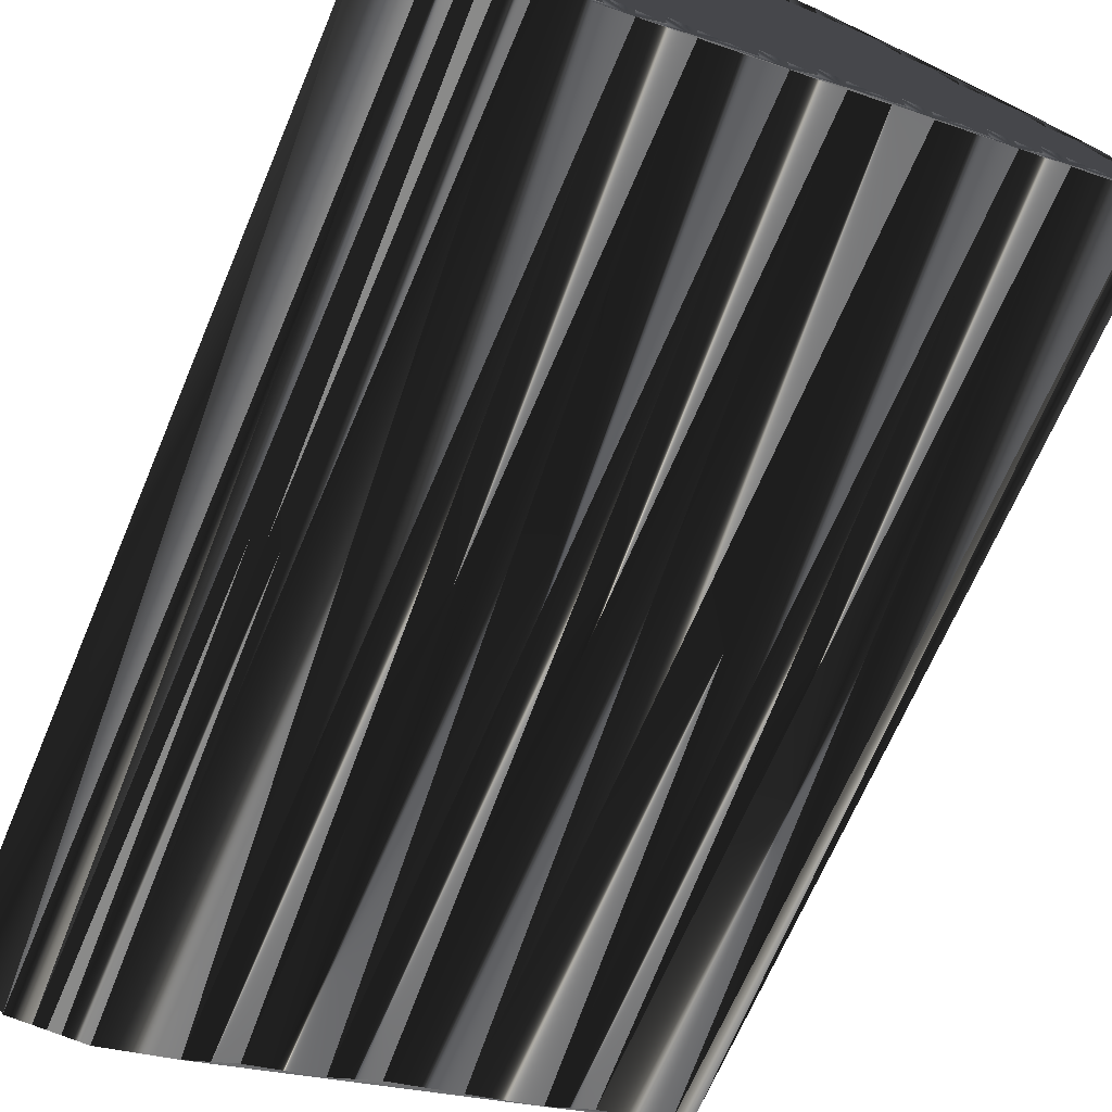
<metadata>
{"format":"obj","ext":"obj","renderer":"f3d","projection":"perspective","resolution":1024,"background":"white","views":[{"elev":-67.8,"azim":-23.0,"up":"+Y"}]}
</metadata>
<code>
v 134.6 92.01 0
v 135.4 91.21 0
v 135.4 92.01 0
v 135.4 92.81 0
v 136.2 89.61 0
v 136.2 90.41 0
v 136.2 91.21 0
v 136.2 92.01 0
v 136.2 92.81 0
v 136.2 93.61 0
v 137 89.61 0
v 137 90.41 0
v 137 91.21 0
v 137 92.01 0
v 137 92.81 0
v 137 93.61 0
v 137 94.41 0
v 137.8 89.61 0
v 137.8 90.41 0
v 137.8 91.21 0
v 137.8 92.01 0
v 137.8 92.81 0
v 137.8 93.61 0
v 137.8 94.41 0
v 137.8 95.21 0
v 138.6 89.61 0
v 138.6 90.41 0
v 138.6 91.21 0
v 138.6 92.01 0
v 138.6 92.81 0
v 138.6 93.61 0
v 138.6 94.41 0
v 138.6 95.21 0
v 138.6 96.01 0
v 139.4 90.41 0
v 139.4 91.21 0
v 139.4 92.01 0
v 139.4 92.81 0
v 139.4 93.61 0
v 139.4 94.41 0
v 139.4 95.21 0
v 139.4 96.01 0
v 139.4 96.81 0
v 140.2 90.41 0
v 140.2 91.21 0
v 140.2 92.01 0
v 140.2 92.81 0
v 140.2 93.61 0
v 140.2 94.41 0
v 140.2 95.21 0
v 140.2 96.01 0
v 140.2 96.81 0
v 140.2 97.61 0
v 141 90.41 0
v 141 91.21 0
v 141 92.01 0
v 141 92.81 0
v 141 93.61 0
v 141 94.41 0
v 141 95.21 0
v 141 96.01 0
v 141 96.81 0
v 141 97.61 0
v 141 98.41 0
v 141.8 91.21 0
v 141.8 92.01 0
v 141.8 92.81 0
v 141.8 93.61 0
v 141.8 94.41 0
v 141.8 95.21 0
v 141.8 96.01 0
v 141.8 96.81 0
v 141.8 97.61 0
v 141.8 98.41 0
v 141.8 99.21 0
v 142.6 91.21 0
v 142.6 92.01 0
v 142.6 92.81 0
v 142.6 93.61 0
v 142.6 94.41 0
v 142.6 95.21 0
v 142.6 96.01 0
v 142.6 96.81 0
v 142.6 97.61 0
v 142.6 98.41 0
v 142.6 99.21 0
v 142.6 100 0
v 143.4 92.01 0
v 143.4 92.81 0
v 143.4 93.61 0
v 143.4 94.41 0
v 143.4 95.21 0
v 143.4 96.01 0
v 143.4 96.81 0
v 143.4 97.61 0
v 143.4 98.41 0
v 143.4 99.21 0
v 143.4 100 0
v 143.4 100.8 0
v 144.2 92.01 0
v 144.2 92.81 0
v 144.2 93.61 0
v 144.2 94.41 0
v 144.2 95.21 0
v 144.2 96.01 0
v 144.2 96.81 0
v 144.2 97.61 0
v 144.2 98.41 0
v 144.2 99.21 0
v 144.2 100 0
v 144.2 100.8 0
v 144.2 101.6 0
v 145 92.01 0
v 145 92.81 0
v 145 93.61 0
v 145 94.41 0
v 145 95.21 0
v 145 96.01 0
v 145 96.81 0
v 145 97.61 0
v 145 98.41 0
v 145 99.21 0
v 145 100 0
v 145 100.8 0
v 145 101.6 0
v 145 102.4 0
v 145.8 92.81 0
v 145.8 93.61 0
v 145.8 94.41 0
v 145.8 95.21 0
v 145.8 96.01 0
v 145.8 96.81 0
v 145.8 97.61 0
v 145.8 98.41 0
v 145.8 99.21 0
v 145.8 100 0
v 145.8 100.8 0
v 145.8 101.6 0
v 145.8 102.4 0
v 146.6 92.81 0
v 146.6 93.61 0
v 146.6 94.41 0
v 146.6 95.21 0
v 146.6 96.01 0
v 146.6 96.81 0
v 146.6 97.61 0
v 146.6 98.41 0
v 146.6 99.21 0
v 146.6 100 0
v 146.6 100.8 0
v 146.6 101.6 0
v 146.6 102.4 0
v 147.4 93.61 0
v 147.4 94.41 0
v 147.4 95.21 0
v 147.4 96.01 0
v 147.4 96.81 0
v 147.4 97.61 0
v 147.4 98.41 0
v 147.4 99.21 0
v 147.4 100 0
v 147.4 100.8 0
v 147.4 101.6 0
v 148.2 93.61 0
v 148.2 94.41 0
v 148.2 95.21 0
v 148.2 96.01 0
v 148.2 96.81 0
v 148.2 97.61 0
v 148.2 98.41 0
v 148.2 99.21 0
v 148.2 100 0
v 148.2 100.8 0
v 148.2 101.6 0
v 149 93.61 0
v 149 94.41 0
v 149 95.21 0
v 149 96.01 0
v 149 96.81 0
v 149 97.61 0
v 149 98.41 0
v 149 99.21 0
v 149 100 0
v 149 100.8 0
v 149 101.6 0
v 149.8 94.41 0
v 149.8 95.21 0
v 149.8 96.01 0
v 149.8 96.81 0
v 149.8 97.61 0
v 149.8 98.41 0
v 149.8 99.21 0
v 149.8 100 0
v 149.8 100.8 0
v 150.6 94.41 0
v 150.6 95.21 0
v 150.6 96.01 0
v 150.6 96.81 0
v 150.6 97.61 0
v 150.6 98.41 0
v 150.6 99.21 0
v 150.6 100 0
v 150.6 100.8 0
v 151.4 94.41 0
v 151.4 95.21 0
v 151.4 96.01 0
v 151.4 96.81 0
v 151.4 97.61 0
v 151.4 98.41 0
v 151.4 99.21 0
v 151.4 100 0
v 152.2 95.21 0
v 152.2 96.01 0
v 152.2 96.81 0
v 152.2 97.61 0
v 152.2 98.41 0
v 152.2 99.21 0
v 152.2 100 0
v 153 95.21 0
v 153 96.01 0
v 153 96.81 0
v 153 97.61 0
v 153 98.41 0
v 153 99.21 0
v 153 100 0
v 153.8 96.01 0
v 153.8 96.81 0
v 153.8 97.61 0
v 153.8 98.41 0
v 153.8 99.21 0
v 154.6 96.01 0
v 154.6 96.81 0
v 154.6 97.61 0
v 154.6 98.41 0
v 154.6 99.21 0
v 155.4 96.01 0
v 155.4 96.81 0
v 155.4 97.61 0
v 155.4 98.41 0
v 156.2 96.81 0
v 156.2 97.61 0
v 134.6 92.01 30
v 135.4 91.21 30
v 135.4 92.01 30
v 135.4 92.81 30
v 136.2 89.61 30
v 136.2 90.41 30
v 136.2 91.21 30
v 136.2 92.01 30
v 136.2 92.81 30
v 136.2 93.61 30
v 137 89.61 30
v 137 90.41 30
v 137 91.21 30
v 137 92.01 30
v 137 92.81 30
v 137 93.61 30
v 137 94.41 30
v 137.8 89.61 30
v 137.8 90.41 30
v 137.8 91.21 30
v 137.8 92.01 30
v 137.8 92.81 30
v 137.8 93.61 30
v 137.8 94.41 30
v 137.8 95.21 30
v 138.6 89.61 30
v 138.6 90.41 30
v 138.6 91.21 30
v 138.6 92.01 30
v 138.6 92.81 30
v 138.6 93.61 30
v 138.6 94.41 30
v 138.6 95.21 30
v 138.6 96.01 30
v 139.4 90.41 30
v 139.4 91.21 30
v 139.4 92.01 30
v 139.4 92.81 30
v 139.4 93.61 30
v 139.4 94.41 30
v 139.4 95.21 30
v 139.4 96.01 30
v 139.4 96.81 30
v 140.2 90.41 30
v 140.2 91.21 30
v 140.2 92.01 30
v 140.2 92.81 30
v 140.2 93.61 30
v 140.2 94.41 30
v 140.2 95.21 30
v 140.2 96.01 30
v 140.2 96.81 30
v 140.2 97.61 30
v 141 90.41 30
v 141 91.21 30
v 141 92.01 30
v 141 92.81 30
v 141 93.61 30
v 141 94.41 30
v 141 95.21 30
v 141 96.01 30
v 141 96.81 30
v 141 97.61 30
v 141 98.41 30
v 141.8 91.21 30
v 141.8 92.01 30
v 141.8 92.81 30
v 141.8 93.61 30
v 141.8 94.41 30
v 141.8 95.21 30
v 141.8 96.01 30
v 141.8 96.81 30
v 141.8 97.61 30
v 141.8 98.41 30
v 141.8 99.21 30
v 142.6 91.21 30
v 142.6 92.01 30
v 142.6 92.81 30
v 142.6 93.61 30
v 142.6 94.41 30
v 142.6 95.21 30
v 142.6 96.01 30
v 142.6 96.81 30
v 142.6 97.61 30
v 142.6 98.41 30
v 142.6 99.21 30
v 142.6 100 30
v 143.4 92.01 30
v 143.4 92.81 30
v 143.4 93.61 30
v 143.4 94.41 30
v 143.4 95.21 30
v 143.4 96.01 30
v 143.4 96.81 30
v 143.4 97.61 30
v 143.4 98.41 30
v 143.4 99.21 30
v 143.4 100 30
v 143.4 100.8 30
v 144.2 92.01 30
v 144.2 92.81 30
v 144.2 93.61 30
v 144.2 94.41 30
v 144.2 95.21 30
v 144.2 96.01 30
v 144.2 96.81 30
v 144.2 97.61 30
v 144.2 98.41 30
v 144.2 99.21 30
v 144.2 100 30
v 144.2 100.8 30
v 144.2 101.6 30
v 145 92.01 30
v 145 92.81 30
v 145 93.61 30
v 145 94.41 30
v 145 95.21 30
v 145 96.01 30
v 145 96.81 30
v 145 97.61 30
v 145 98.41 30
v 145 99.21 30
v 145 100 30
v 145 100.8 30
v 145 101.6 30
v 145 102.4 30
v 145.8 92.81 30
v 145.8 93.61 30
v 145.8 94.41 30
v 145.8 95.21 30
v 145.8 96.01 30
v 145.8 96.81 30
v 145.8 97.61 30
v 145.8 98.41 30
v 145.8 99.21 30
v 145.8 100 30
v 145.8 100.8 30
v 145.8 101.6 30
v 145.8 102.4 30
v 146.6 92.81 30
v 146.6 93.61 30
v 146.6 94.41 30
v 146.6 95.21 30
v 146.6 96.01 30
v 146.6 96.81 30
v 146.6 97.61 30
v 146.6 98.41 30
v 146.6 99.21 30
v 146.6 100 30
v 146.6 100.8 30
v 146.6 101.6 30
v 146.6 102.4 30
v 147.4 93.61 30
v 147.4 94.41 30
v 147.4 95.21 30
v 147.4 96.01 30
v 147.4 96.81 30
v 147.4 97.61 30
v 147.4 98.41 30
v 147.4 99.21 30
v 147.4 100 30
v 147.4 100.8 30
v 147.4 101.6 30
v 148.2 93.61 30
v 148.2 94.41 30
v 148.2 95.21 30
v 148.2 96.01 30
v 148.2 96.81 30
v 148.2 97.61 30
v 148.2 98.41 30
v 148.2 99.21 30
v 148.2 100 30
v 148.2 100.8 30
v 148.2 101.6 30
v 149 93.61 30
v 149 94.41 30
v 149 95.21 30
v 149 96.01 30
v 149 96.81 30
v 149 97.61 30
v 149 98.41 30
v 149 99.21 30
v 149 100 30
v 149 100.8 30
v 149 101.6 30
v 149.8 94.41 30
v 149.8 95.21 30
v 149.8 96.01 30
v 149.8 96.81 30
v 149.8 97.61 30
v 149.8 98.41 30
v 149.8 99.21 30
v 149.8 100 30
v 149.8 100.8 30
v 150.6 94.41 30
v 150.6 95.21 30
v 150.6 96.01 30
v 150.6 96.81 30
v 150.6 97.61 30
v 150.6 98.41 30
v 150.6 99.21 30
v 150.6 100 30
v 150.6 100.8 30
v 151.4 94.41 30
v 151.4 95.21 30
v 151.4 96.01 30
v 151.4 96.81 30
v 151.4 97.61 30
v 151.4 98.41 30
v 151.4 99.21 30
v 151.4 100 30
v 152.2 95.21 30
v 152.2 96.01 30
v 152.2 96.81 30
v 152.2 97.61 30
v 152.2 98.41 30
v 152.2 99.21 30
v 152.2 100 30
v 153 95.21 30
v 153 96.01 30
v 153 96.81 30
v 153 97.61 30
v 153 98.41 30
v 153 99.21 30
v 153 100 30
v 153.8 96.01 30
v 153.8 96.81 30
v 153.8 97.61 30
v 153.8 98.41 30
v 153.8 99.21 30
v 154.6 96.01 30
v 154.6 96.81 30
v 154.6 97.61 30
v 154.6 98.41 30
v 154.6 99.21 30
v 155.4 96.01 30
v 155.4 96.81 30
v 155.4 97.61 30
v 155.4 98.41 30
v 156.2 96.81 30
v 156.2 97.61 30
f 37 29 36
f 35 28 27
f 46 47 38
f 18 12 11
f 19 26 27
f 4 3 8
f 14 13 20
f 57 58 48
f 26 35 27
f 68 69 59
f 38 31 30
f 66 77 67
f 180 190 181
f 28 35 36
f 173 163 162
f 229 224 223
f 155 143 154
f 48 40 39
f 77 88 78
f 140 175 164
f 200 199 208
f 63 72 73
f 113 114 101
f 213 207 206
f 224 229 230
f 14 21 15
f 26 19 18
f 12 6 11
f 13 7 12
f 11 6 5
f 29 28 36
f 37 36 45
f 54 65 55
f 45 46 37
f 67 77 78
f 78 79 68
f 78 88 89
f 89 90 79
f 165 154 164
f 101 102 90
f 7 13 8
f 8 14 9
f 94 84 83
f 15 9 14
f 73 74 64
f 22 16 15
f 87 86 97
f 47 57 48
f 32 25 24
f 126 125 138
f 64 63 73
f 72 63 62
f 86 87 75
f 111 123 124
f 85 95 96
f 97 96 108
f 159 147 158
f 71 81 82
f 114 102 101
f 94 106 95
f 92 82 81
f 107 96 95
f 131 119 118
f 159 148 147
f 169 179 180
f 170 171 160
f 209 200 208
f 98 110 99
f 132 133 120
f 111 124 112
f 192 201 193
f 162 150 161
f 207 213 214
f 163 151 162
f 185 203 225
f 171 172 161
f 169 159 158
f 202 203 194
f 181 191 182
f 184 183 193
f 157 167 168
f 200 201 192
f 158 168 169
f 229 233 234
f 234 239 235
f 180 170 169
f 168 158 157
f 177 187 178
f 223 222 228
f 227 231 232
f 233 238 234
f 157 158 146
f 90 91 80
f 118 119 106
f 144 131 143
f 158 147 146
f 146 145 157
f 102 114 115
f 105 104 117
f 232 231 236
f 207 199 198
f 165 155 154
f 164 154 153
f 231 226 219
f 176 165 175
f 165 164 175
f 212 219 213
f 197 189 188
f 186 176 175
f 6 2 5
f 12 7 6
f 3 2 7
f 5 2 1
f 6 7 2
f 3 7 8
f 1 2 3
f 4 8 9
f 21 14 20
f 19 12 18
f 21 20 28
f 28 20 27
f 30 22 29
f 29 21 28
f 14 8 13
f 13 12 19
f 27 20 19
f 19 20 13
f 46 45 55
f 26 44 35
f 35 44 36
f 26 54 44
f 45 54 55
f 36 44 45
f 45 44 54
f 56 65 66
f 54 113 76
f 89 100 101
f 66 76 77
f 77 76 88
f 76 100 88
f 88 100 89
f 76 113 100
f 100 113 101
f 55 56 46
f 78 68 67
f 55 65 56
f 57 66 67
f 54 76 65
f 65 76 66
f 46 56 47
f 23 17 16
f 47 56 57
f 57 56 66
f 57 67 58
f 51 50 60
f 80 70 69
f 68 58 67
f 78 89 79
f 79 80 69
f 115 103 102
f 90 80 79
f 115 116 103
f 91 92 81
f 129 128 141
f 105 118 106
f 46 38 37
f 70 61 60
f 32 31 39
f 49 48 58
f 89 101 90
f 91 102 103
f 15 21 22
f 51 43 42
f 23 22 30
f 49 40 48
f 24 31 32
f 34 33 41
f 31 23 30
f 30 29 37
f 47 48 39
f 38 30 37
f 31 38 39
f 39 38 47
f 1 3 4
f 16 10 15
f 10 9 15
f 39 40 32
f 23 16 22
f 22 21 29
f 10 4 9
f 17 10 16
f 17 23 24
f 24 23 31
f 25 17 24
f 50 42 41
f 50 49 59
f 49 41 40
f 40 41 33
f 49 58 59
f 59 58 68
f 68 79 69
f 69 70 60
f 41 49 50
f 81 71 70
f 50 59 60
f 60 59 69
f 70 80 81
f 81 80 91
f 25 32 33
f 33 32 40
f 42 43 34
f 42 34 41
f 61 52 51
f 51 42 50
f 34 25 33
f 71 62 61
f 61 51 60
f 52 53 43
f 62 53 52
f 52 43 51
f 63 64 53
f 73 84 74
f 74 75 64
f 73 72 83
f 105 94 93
f 97 98 87
f 63 53 62
f 62 52 61
f 82 83 72
f 71 61 70
f 62 71 72
f 72 71 82
f 75 74 85
f 95 85 84
f 97 86 96
f 96 86 85
f 97 108 109
f 98 99 87
f 99 111 112
f 112 125 126
f 98 97 109
f 150 138 137
f 111 110 123
f 151 138 150
f 112 124 125
f 125 124 137
f 110 98 109
f 134 122 121
f 111 99 110
f 110 109 122
f 109 108 121
f 123 135 136
f 94 105 106
f 108 120 121
f 108 96 107
f 107 95 106
f 134 135 122
f 120 108 107
f 82 93 83
f 83 84 73
f 86 75 85
f 85 74 84
f 95 84 94
f 94 83 93
f 90 102 91
f 93 104 105
f 91 103 92
f 92 93 82
f 93 92 104
f 115 128 116
f 92 103 104
f 104 103 116
f 130 118 117
f 117 104 116
f 131 132 119
f 118 105 117
f 107 106 119
f 134 133 146
f 135 123 122
f 133 121 120
f 148 135 147
f 147 134 146
f 174 173 184
f 170 159 169
f 190 199 191
f 180 181 170
f 148 149 136
f 170 160 159
f 161 160 171
f 171 170 181
f 172 183 173
f 182 171 181
f 123 110 122
f 122 109 121
f 134 147 135
f 123 136 124
f 161 149 160
f 160 148 159
f 135 148 136
f 150 149 161
f 162 151 150
f 138 151 139
f 124 136 137
f 137 136 149
f 139 126 138
f 138 125 137
f 139 151 152
f 173 174 163
f 163 152 151
f 162 161 172
f 192 183 182
f 185 152 174
f 174 152 163
f 148 160 149
f 149 150 137
f 171 182 172
f 172 173 162
f 193 194 184
f 184 185 174
f 193 201 202
f 192 193 183
f 202 211 203
f 202 194 193
f 184 173 183
f 183 172 182
f 202 210 211
f 194 185 184
f 218 225 203
f 203 185 194
f 218 217 224
f 211 218 203
f 211 210 217
f 235 230 234
f 218 211 217
f 224 225 218
f 215 209 208
f 230 225 224
f 216 217 210
f 225 230 235
f 209 215 216
f 216 223 217
f 228 229 223
f 223 224 217
f 228 233 229
f 229 234 230
f 200 192 191
f 191 192 182
f 200 209 201
f 201 210 202
f 216 210 209
f 209 210 201
f 190 198 199
f 190 191 181
f 200 191 199
f 188 189 179
f 221 222 215
f 215 222 216
f 228 232 233
f 233 232 237
f 241 239 238
f 238 239 234
f 237 238 233
f 226 221 220
f 227 232 228
f 236 240 237
f 237 240 238
f 226 220 219
f 232 236 237
f 113 54 204
f 238 240 241
f 187 196 188
f 215 214 221
f 195 186 175
f 221 226 227
f 212 213 206
f 226 231 227
f 215 208 214
f 214 213 220
f 227 228 222
f 221 214 220
f 223 216 222
f 222 221 227
f 179 169 168
f 167 157 156
f 189 180 179
f 178 168 167
f 197 206 198
f 198 206 207
f 132 120 119
f 119 120 107
f 134 121 133
f 133 132 145
f 146 133 145
f 144 132 131
f 157 145 156
f 118 130 131
f 156 166 167
f 167 166 177
f 167 177 178
f 178 179 168
f 197 198 189
f 188 179 178
f 198 190 189
f 189 190 180
f 214 208 207
f 207 208 199
f 153 154 142
f 127 128 115
f 155 144 143
f 129 130 117
f 142 143 130
f 129 117 116
f 129 142 130
f 130 143 131
f 156 145 144
f 144 145 132
f 113 140 127
f 114 127 115
f 114 113 127
f 116 128 129
f 127 140 128
f 128 140 141
f 142 129 141
f 153 140 164
f 142 141 153
f 153 141 140
f 165 166 155
f 154 143 142
f 165 176 166
f 166 176 177
f 140 113 175
f 175 113 204
f 195 196 187
f 188 196 197
f 166 156 155
f 155 156 144
f 176 186 177
f 178 187 188
f 177 186 187
f 187 186 195
f 204 205 196
f 196 205 197
f 219 220 213
f 231 219 236
f 212 206 205
f 219 212 204
f 204 196 195
f 195 175 204
f 204 236 219
f 204 212 205
f 205 206 197
f 270 278 277
f 269 276 268
f 288 287 279
f 253 259 252
f 267 260 268
f 244 245 249
f 254 255 261
f 299 298 289
f 276 267 268
f 310 309 300
f 272 279 271
f 318 307 308
f 431 421 422
f 276 269 277
f 404 414 403
f 465 470 464
f 384 396 395
f 281 289 280
f 329 318 319
f 416 381 405
f 440 441 449
f 313 304 314
f 355 354 342
f 448 454 447
f 470 465 471
f 262 255 256
f 260 267 259
f 247 253 252
f 248 254 253
f 247 252 246
f 269 270 277
f 277 278 286
f 306 295 296
f 287 286 278
f 318 308 319
f 320 319 309
f 329 319 330
f 331 330 320
f 395 406 405
f 343 342 331
f 254 248 249
f 255 249 250
f 325 335 324
f 250 256 255
f 315 314 305
f 257 263 256
f 327 328 338
f 298 288 289
f 266 273 265
f 366 367 379
f 304 305 314
f 304 313 303
f 328 327 316
f 364 352 365
f 336 326 337
f 337 338 349
f 388 400 399
f 322 312 323
f 343 355 342
f 347 335 336
f 323 333 322
f 337 348 336
f 360 372 359
f 389 400 388
f 420 410 421
f 412 411 401
f 441 450 449
f 351 339 340
f 374 373 361
f 365 352 353
f 442 433 434
f 391 403 402
f 454 448 455
f 392 404 403
f 444 426 466
f 413 412 402
f 400 410 399
f 444 443 435
f 432 422 423
f 424 425 434
f 408 398 409
f 442 441 433
f 409 399 410
f 474 470 475
f 480 475 476
f 411 421 410
f 399 409 398
f 428 418 419
f 463 464 469
f 472 468 473
f 479 474 475
f 399 398 387
f 332 331 321
f 360 359 347
f 372 385 384
f 388 399 387
f 386 387 398
f 355 343 356
f 345 346 358
f 472 473 477
f 440 448 439
f 396 406 395
f 395 405 394
f 467 472 460
f 406 417 416
f 405 406 416
f 460 453 454
f 430 438 429
f 417 427 416
f 243 247 246
f 248 253 247
f 243 244 248
f 243 246 242
f 248 247 243
f 248 244 249
f 243 242 244
f 249 245 250
f 255 262 261
f 253 260 259
f 261 262 269
f 261 269 268
f 263 271 270
f 262 270 269
f 249 255 254
f 253 254 260
f 261 268 260
f 261 260 254
f 286 287 296
f 285 267 276
f 285 276 277
f 295 267 285
f 295 286 296
f 285 277 286
f 285 286 295
f 306 297 307
f 354 295 317
f 341 330 342
f 317 307 318
f 317 318 329
f 341 317 329
f 341 329 330
f 354 317 341
f 354 341 342
f 297 296 287
f 309 319 308
f 306 296 297
f 307 298 308
f 317 295 306
f 317 306 307
f 297 287 288
f 258 264 257
f 297 288 298
f 297 298 307
f 308 298 299
f 291 292 301
f 311 321 310
f 299 309 308
f 330 319 320
f 321 320 310
f 344 356 343
f 321 331 320
f 357 356 344
f 333 332 322
f 369 370 382
f 359 346 347
f 279 287 278
f 302 311 301
f 272 273 280
f 289 290 299
f 342 330 331
f 343 332 344
f 262 256 263
f 284 292 283
f 263 264 271
f 281 290 289
f 272 265 273
f 274 275 282
f 264 272 271
f 270 271 278
f 289 288 280
f 271 279 278
f 279 272 280
f 279 280 288
f 244 242 245
f 251 257 256
f 250 251 256
f 281 280 273
f 257 264 263
f 262 263 270
f 245 251 250
f 251 258 257
f 264 258 265
f 264 265 272
f 258 266 265
f 283 291 282
f 290 291 300
f 282 290 281
f 282 281 274
f 299 290 300
f 299 300 309
f 320 309 310
f 311 310 301
f 290 282 291
f 312 322 311
f 300 291 301
f 300 301 310
f 321 311 322
f 321 322 332
f 273 266 274
f 273 274 281
f 284 283 275
f 275 283 282
f 293 302 292
f 283 292 291
f 266 275 274
f 303 312 302
f 292 302 301
f 294 293 284
f 294 303 293
f 284 293 292
f 305 304 294
f 325 314 315
f 316 315 305
f 313 314 324
f 335 346 334
f 339 338 328
f 294 304 303
f 293 303 302
f 324 323 313
f 302 312 311
f 312 303 313
f 312 313 323
f 315 316 326
f 326 336 325
f 327 338 337
f 327 337 326
f 349 338 350
f 340 339 328
f 352 340 353
f 366 353 367
f 338 339 350
f 379 391 378
f 351 352 364
f 379 392 391
f 365 353 366
f 365 366 378
f 339 351 350
f 363 375 362
f 340 352 351
f 350 351 363
f 349 350 362
f 376 364 377
f 346 335 347
f 361 349 362
f 337 349 348
f 336 348 347
f 376 375 363
f 349 361 348
f 334 323 324
f 325 324 314
f 316 327 326
f 315 326 325
f 325 336 335
f 324 335 334
f 343 331 332
f 345 334 346
f 344 332 333
f 334 333 323
f 333 334 345
f 369 356 357
f 344 333 345
f 344 345 357
f 359 371 358
f 345 358 357
f 373 372 360
f 346 359 358
f 347 348 360
f 374 375 387
f 364 376 363
f 362 374 361
f 376 389 388
f 375 388 387
f 414 415 425
f 400 411 410
f 440 431 432
f 422 421 411
f 390 389 377
f 401 411 400
f 401 402 412
f 411 412 422
f 424 413 414
f 412 423 422
f 351 364 363
f 350 363 362
f 388 375 376
f 377 364 365
f 390 402 401
f 389 401 400
f 389 376 377
f 390 391 402
f 392 403 391
f 392 379 380
f 377 365 378
f 377 378 390
f 367 380 379
f 366 379 378
f 392 380 393
f 415 414 404
f 393 404 392
f 402 403 413
f 424 433 423
f 393 426 415
f 393 415 404
f 401 389 390
f 391 390 378
f 423 412 413
f 414 413 403
f 435 434 425
f 426 425 415
f 442 434 443
f 434 433 424
f 452 443 444
f 435 443 434
f 414 425 424
f 413 424 423
f 451 443 452
f 426 435 425
f 466 459 444
f 426 444 435
f 458 459 465
f 459 452 444
f 451 452 458
f 471 476 475
f 452 459 458
f 466 465 459
f 450 456 449
f 466 471 465
f 458 457 451
f 471 466 476
f 456 450 457
f 464 457 458
f 470 469 464
f 465 464 458
f 474 469 470
f 475 470 471
f 433 441 432
f 433 432 423
f 450 441 442
f 451 442 443
f 451 457 450
f 451 450 442
f 439 431 440
f 432 431 422
f 432 441 440
f 430 429 420
f 463 462 456
f 463 456 457
f 473 469 474
f 473 474 478
f 480 482 479
f 480 479 475
f 479 478 474
f 462 467 461
f 473 468 469
f 481 477 478
f 481 478 479
f 461 467 460
f 477 473 478
f 295 354 445
f 481 479 482
f 437 428 429
f 455 456 462
f 427 436 416
f 467 462 468
f 454 453 447
f 472 467 468
f 449 456 455
f 454 455 461
f 469 468 463
f 455 462 461
f 457 464 463
f 462 463 468
f 410 420 409
f 398 408 397
f 421 430 420
f 409 419 408
f 447 438 439
f 447 439 448
f 361 373 360
f 361 360 348
f 362 375 374
f 373 374 386
f 374 387 386
f 373 385 372
f 386 398 397
f 371 359 372
f 407 397 408
f 407 408 418
f 418 408 419
f 420 419 409
f 439 438 430
f 420 429 419
f 431 439 430
f 431 430 421
f 449 455 448
f 449 448 440
f 395 394 383
f 369 368 356
f 385 396 384
f 371 370 358
f 384 383 371
f 358 370 357
f 383 370 371
f 384 371 372
f 386 397 385
f 386 385 373
f 381 354 368
f 368 355 356
f 354 355 368
f 369 357 370
f 381 368 369
f 381 369 382
f 370 383 382
f 381 394 405
f 382 383 394
f 382 394 381
f 407 406 396
f 384 395 383
f 417 406 407
f 417 407 418
f 354 381 416
f 354 416 445
f 437 436 428
f 437 429 438
f 397 407 396
f 397 396 385
f 427 417 418
f 428 419 429
f 427 418 428
f 427 428 436
f 446 445 437
f 446 437 438
f 461 460 454
f 460 472 477
f 447 453 446
f 453 460 445
f 437 445 436
f 416 436 445
f 477 445 460
f 453 445 446
f 447 446 438
f 1 242 5
f 5 246 242
f 5 246 11
f 11 252 246
f 11 252 18
f 18 259 252
f 18 259 26
f 26 267 259
f 26 267 54
f 54 295 267
f 54 295 76
f 76 317 295
f 76 317 113
f 113 354 317
f 113 354 140
f 140 381 354
f 140 381 175
f 175 416 381
f 175 416 204
f 204 445 416
f 204 445 219
f 219 460 445
f 219 460 236
f 236 477 460
f 236 477 240
f 240 481 477
f 240 481 241
f 241 482 481
f 241 482 239
f 239 480 482
f 239 480 235
f 235 476 480
f 235 476 225
f 225 466 476
f 225 466 203
f 203 444 466
f 203 444 185
f 185 426 444
f 185 426 152
f 152 393 426
f 152 393 139
f 139 380 393
f 139 380 126
f 126 367 380
f 126 367 112
f 112 353 367
f 112 353 99
f 99 340 353
f 99 340 87
f 87 328 340
f 87 328 75
f 75 316 328
f 75 316 64
f 64 305 316
f 64 305 53
f 53 294 305
f 53 294 43
f 43 284 294
f 43 284 34
f 34 275 284
f 34 275 25
f 25 266 275
f 25 266 17
f 17 258 266
f 17 258 10
f 10 251 258
f 10 251 4
f 4 245 251
f 4 245 1
f 1 242 245

</code>
